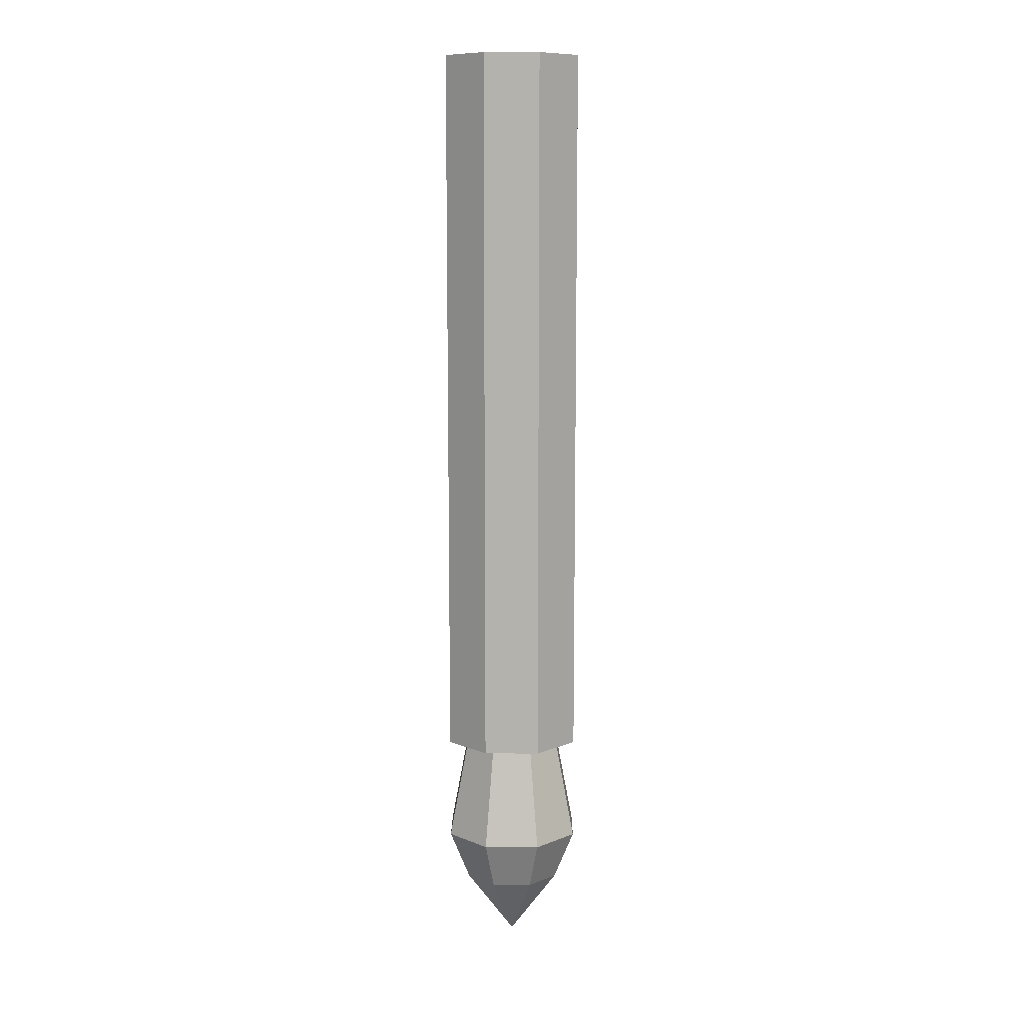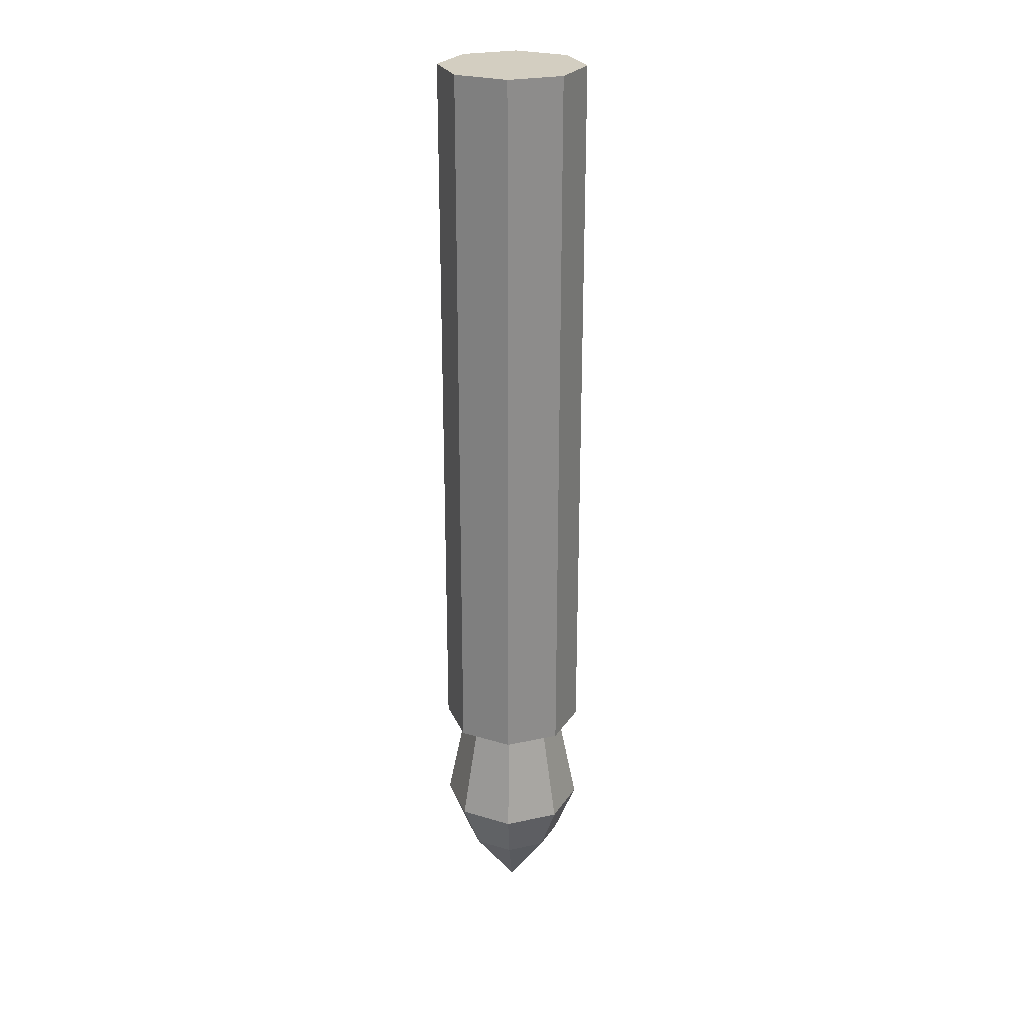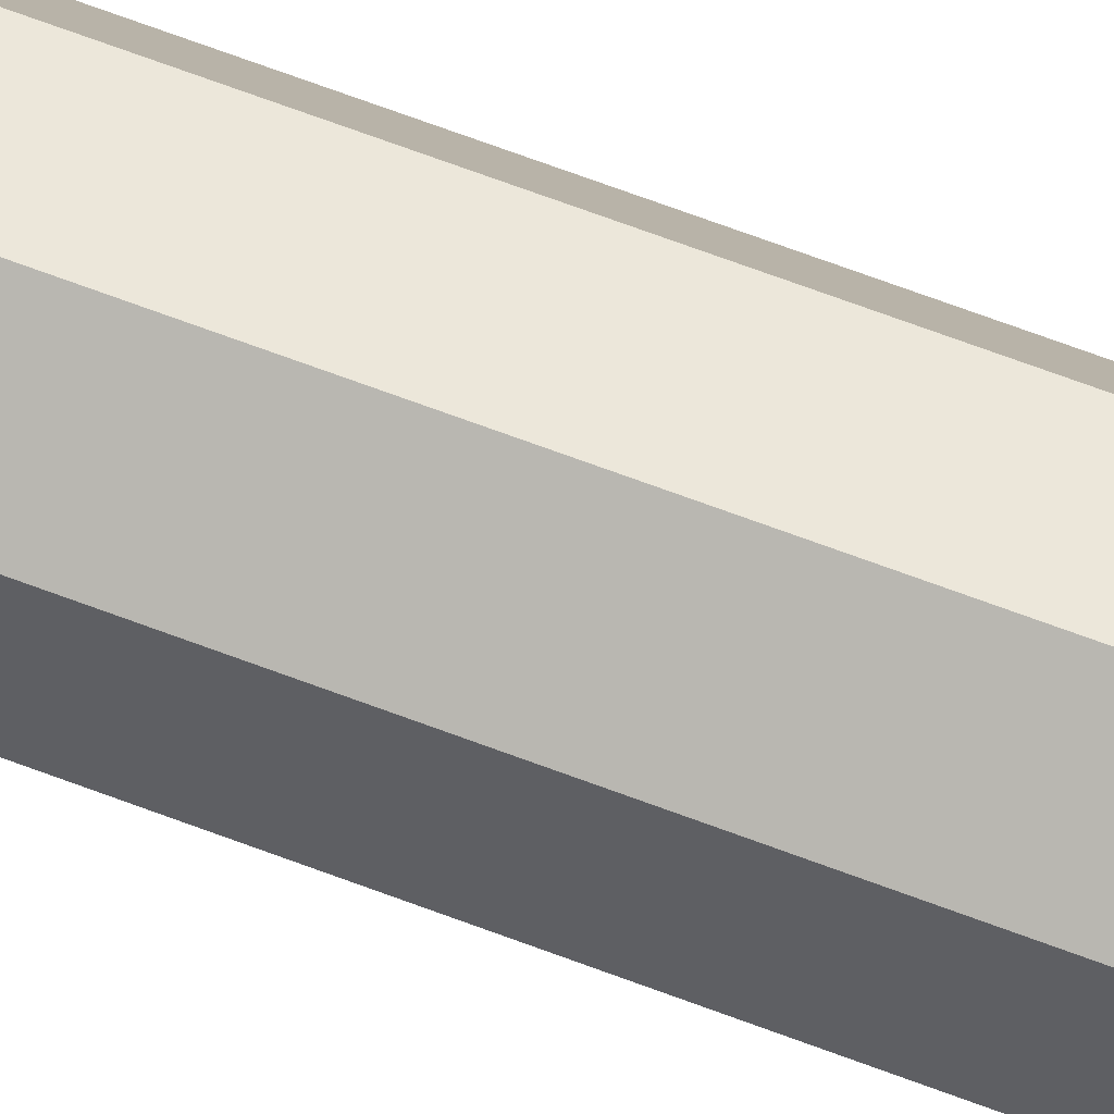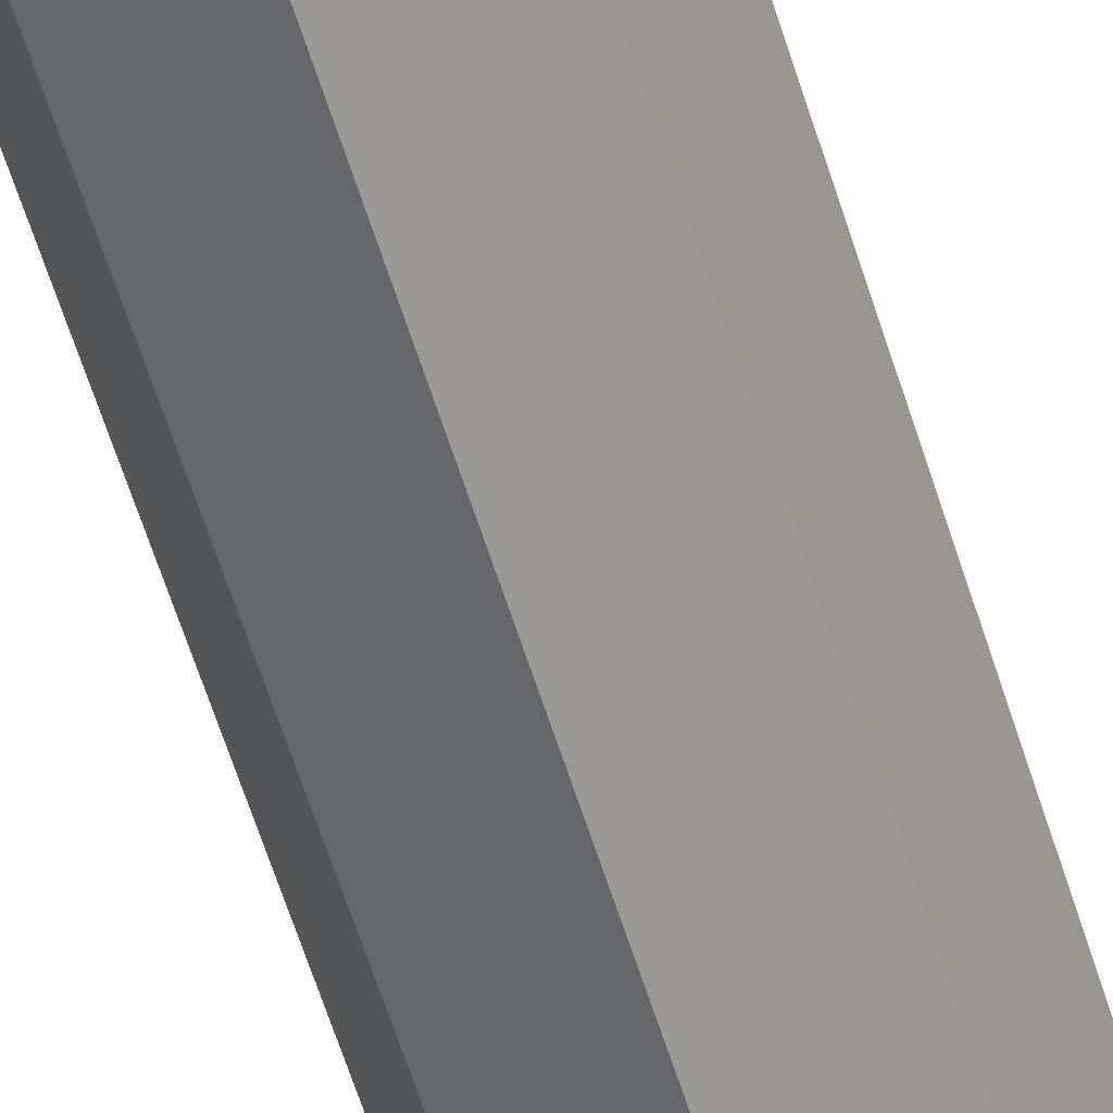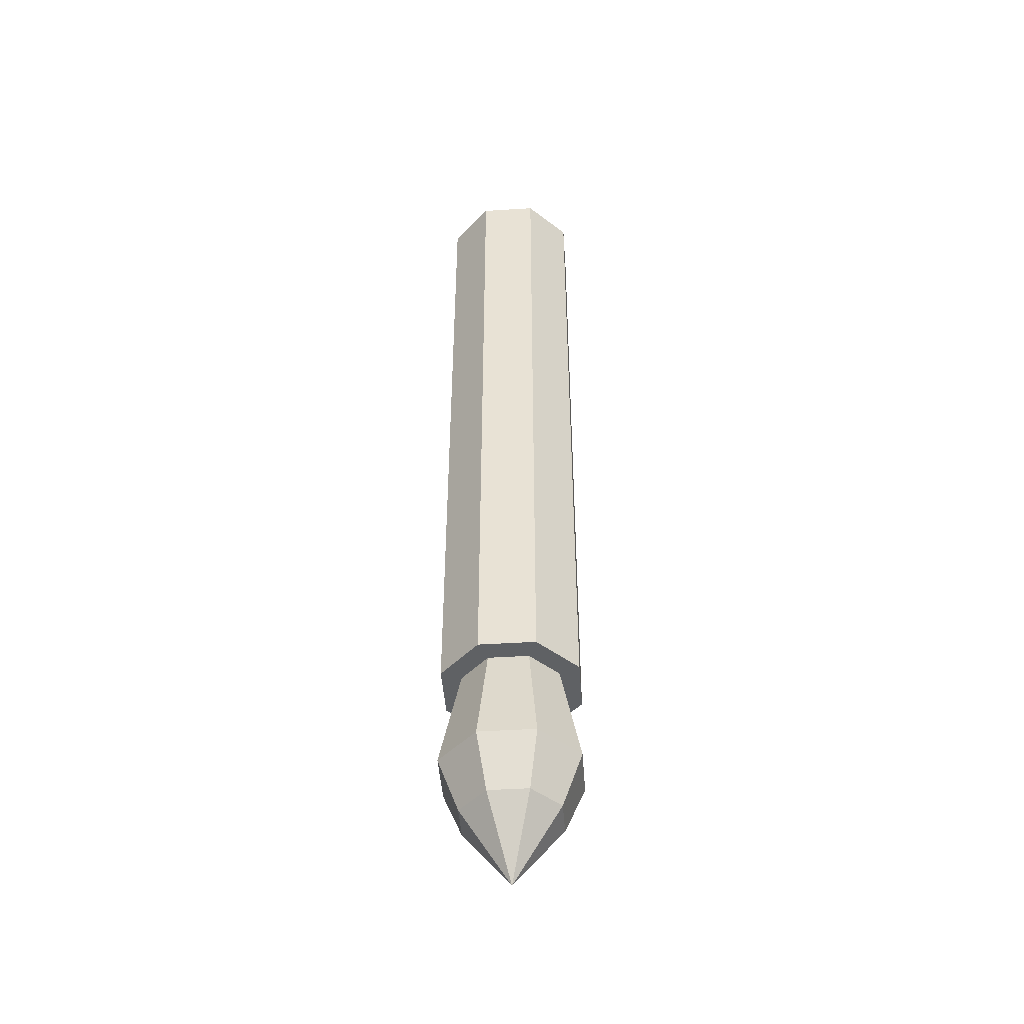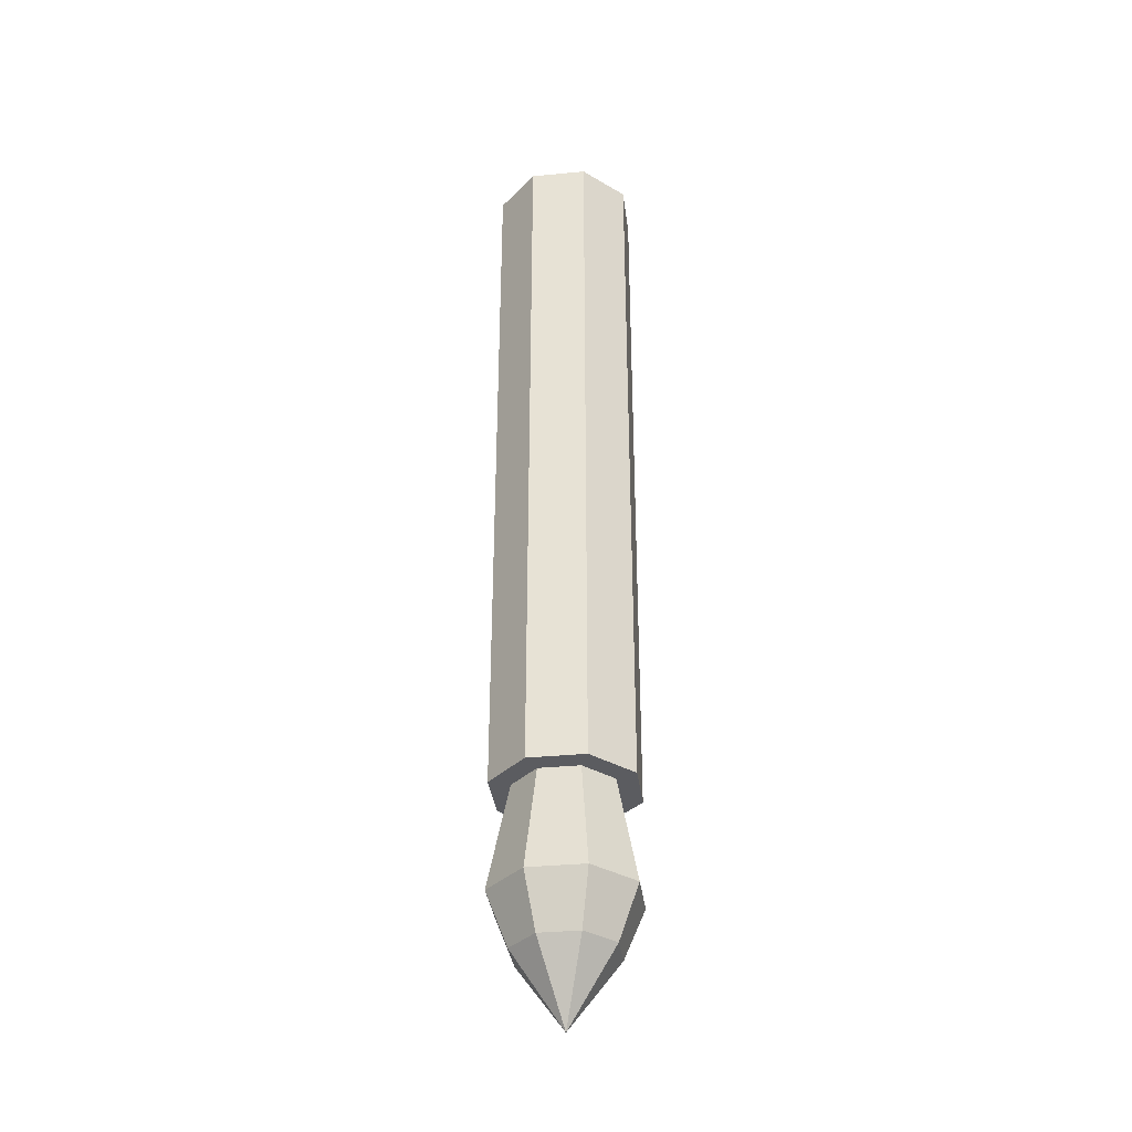
<metadata>
{"format":"obj","ext":"obj","renderer":"f3d","projection":"perspective","resolution":1024,"background":"white","views":[{"elev":10.5,"azim":157.9,"up":"+Z"},{"elev":25.3,"azim":-86.7,"up":"+Z"},{"elev":74.7,"azim":-70.0,"up":"+Y"},{"elev":-62.3,"azim":-162.5,"up":"+Y"},{"elev":-46.2,"azim":161.6,"up":"+Z"},{"elev":-35.2,"azim":29.7,"up":"+Z"}]}
</metadata>
<code>
o SpearBody
v 0 0.3 -1
v 0 0.3 2
v 0.2121 0.2121 -1
v 0.2121 0.2121 2
v 0.3 0 -1
v 0.3 -0 2
v 0.2121 -0.2121 -1
v 0.2121 -0.2121 2
v 0 -0.3 -1
v 0 -0.3 2
v -0.2121 -0.2121 -1
v -0.2121 -0.2121 2
v -0.3 0 -1
v -0.3 -0 2
v -0.2121 0.2121 -1
v -0.2121 0.2121 2
f 1 2 4 3
f 3 4 6 5
f 5 6 8 7
f 7 8 10 9
f 9 10 12 11
f 11 12 14 13
f 4 2 16 14 12 10 8 6
f 13 14 16 15
f 15 16 2 1
f 1 3 5 7 9 11 13 15
o SpearTip
v 0.15 -0.15 -1.648
v 0.2121 -0.2121 -1.436
v 0.2121 -0 -1.648
v 0.3 0 -1.436
v 0.15 0.15 -1.648
v 0.2121 0.2121 -1.436
v 0 0.2121 -1.648
v 0 0.3 -1.436
v -0.15 0.15 -1.648
v -0.2121 0.2121 -1.436
v -0.2121 -0 -1.648
v -0.3 0 -1.436
v -0.15 -0.15 -1.648
v -0.2121 -0.2121 -1.436
v 0 -0 -1.936
v 0 -0.2121 -1.648
v 0 -0.3 -1.436
v 0.1485 -0.1485 -0.9861
v 0.21 0 -0.9861
v 0.1485 0.1485 -0.9861
v 0 0.21 -0.9861
v -0.1485 0.1485 -0.9861
v -0.21 0 -0.9861
v -0.1485 -0.1485 -0.9861
v 0 -0.21 -0.9861
f 32 31 17
f 33 32 17 18
f 18 17 19 20
f 17 31 19
f 20 19 21 22
f 19 31 21
f 21 31 23
f 22 21 23 24
f 23 31 25
f 24 23 25 26
f 25 31 27
f 26 25 27 28
f 27 31 29
f 28 27 29 30
f 29 31 32
f 30 29 32 33
f 30 33 41 40
f 28 30 40 39
f 18 20 35 34
f 24 26 38 37
f 22 24 37 36
f 20 22 36 35
f 33 18 34 41
f 26 28 39 38

</code>
